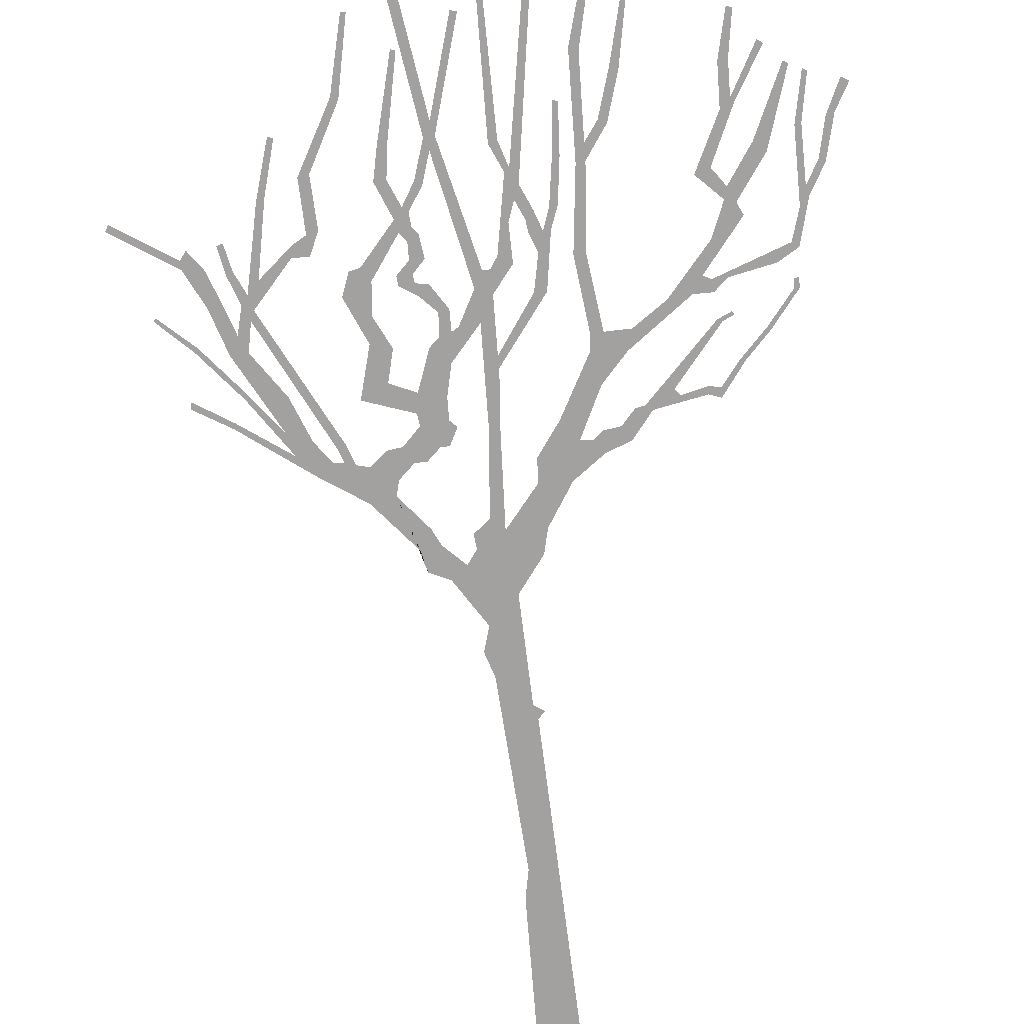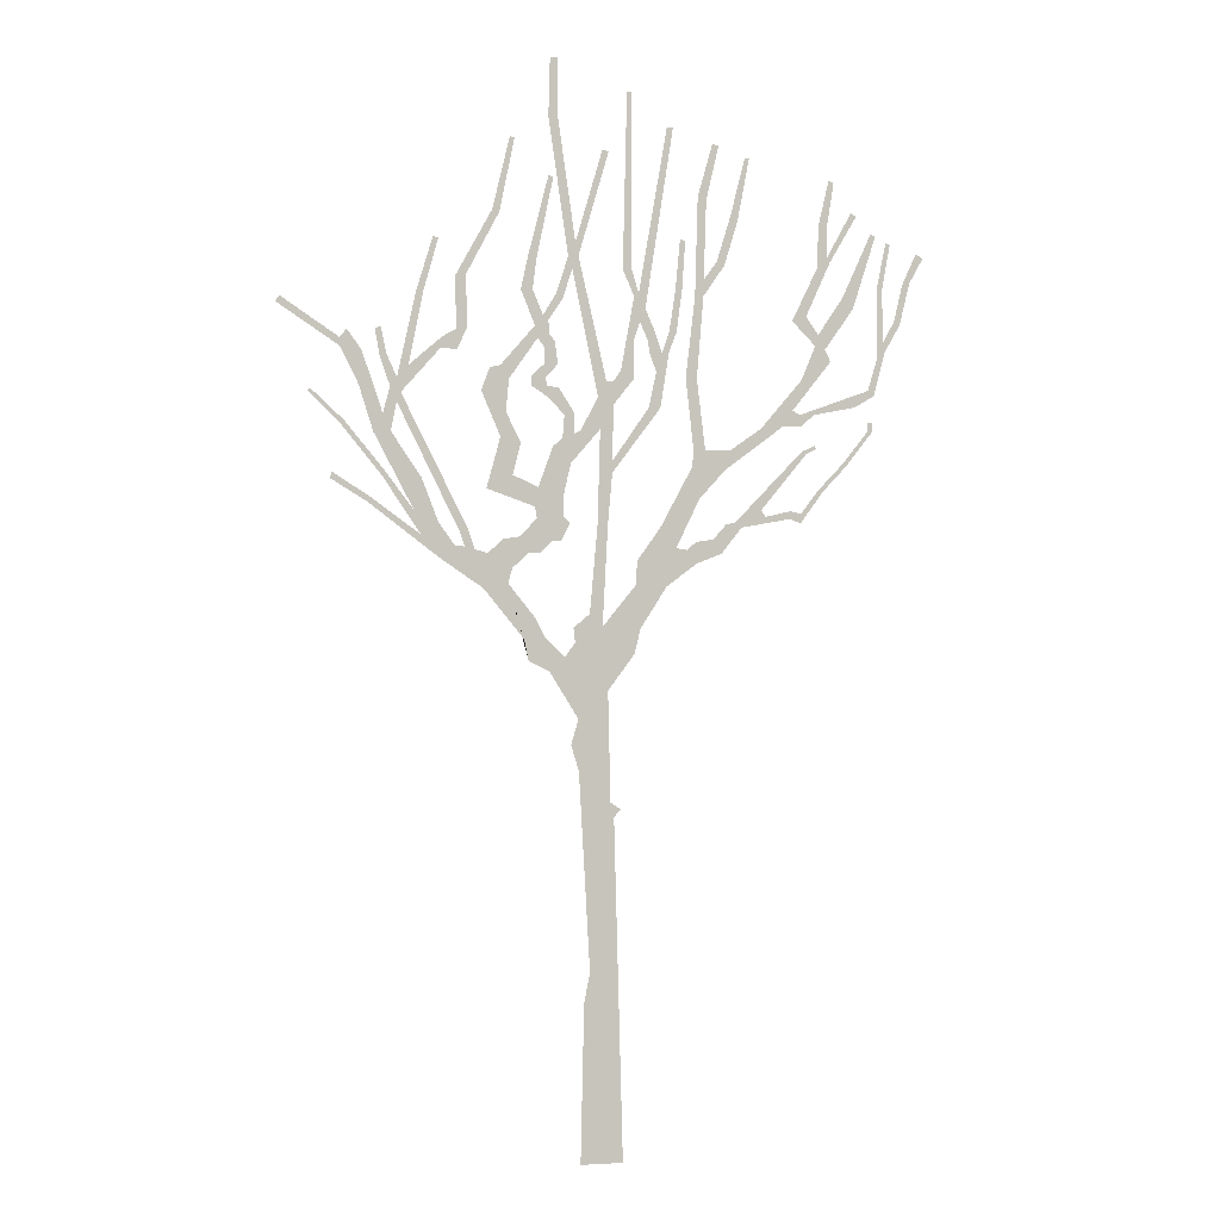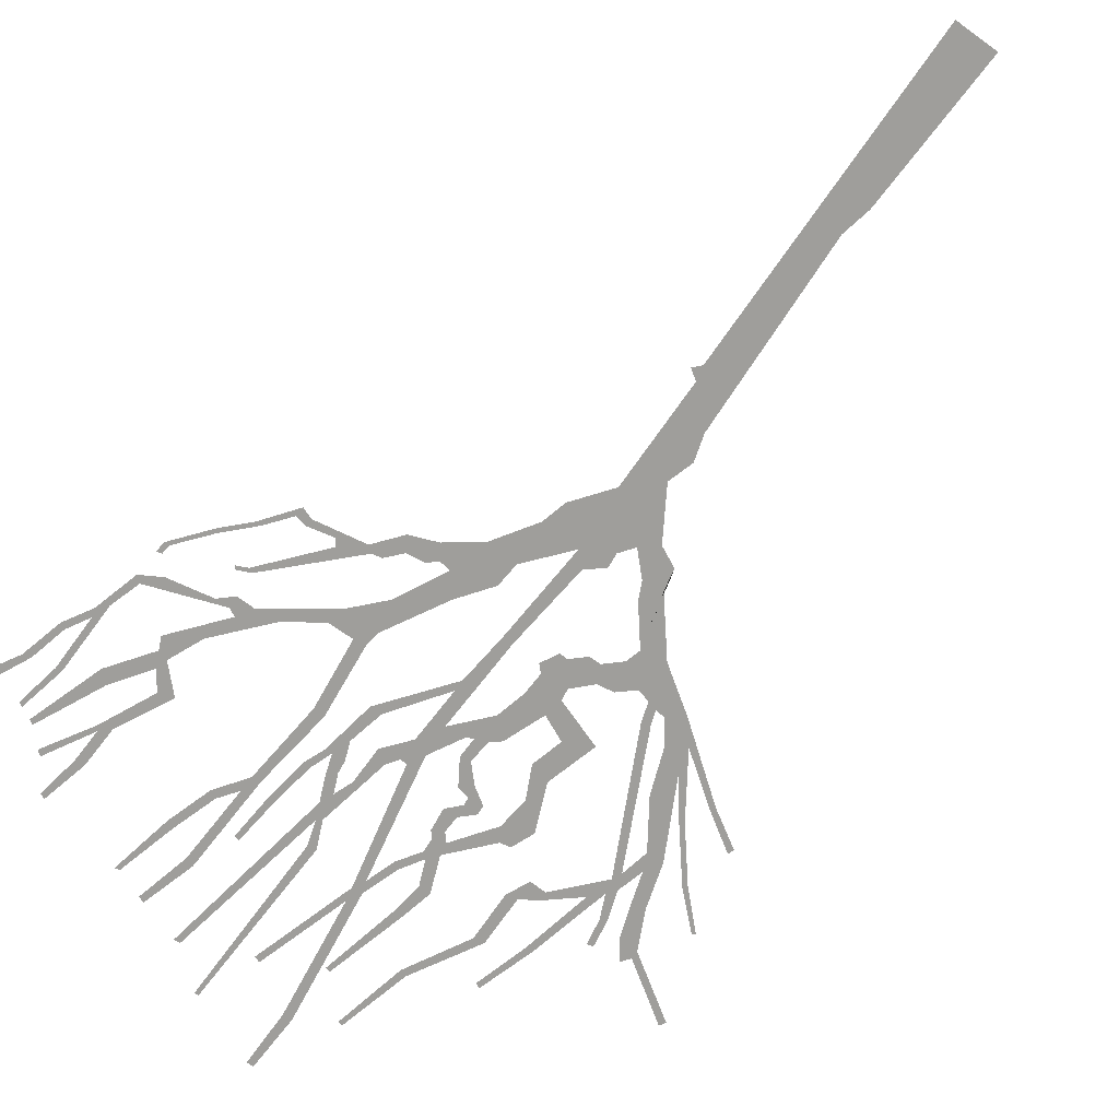
<metadata>
{"format":"obj","ext":"obj","renderer":"f3d","projection":"perspective","resolution":1024,"background":"white","views":[{"elev":-72.3,"azim":-174.2,"up":"+Z"},{"elev":-1.0,"azim":165.4,"up":"+Y"},{"elev":-70.8,"azim":-36.1,"up":"+Z"}]}
</metadata>
<code>
g treeBA016_geo
v 1.35 8.145 -2.403e-06
v 0.9522 7.654 -1.654e-06
v 1.058 7.065 -3.531e-06
v 1.35 8.145 -2.403e-06
v 1.058 7.065 -3.531e-06
v 1.124 7.371 -3.341e-06
v -3.232 13.35 -1.465e-06
v -3.389 14.01 -1.092e-06
v -3.466 13.98 -1.384e-06
v -3.367 13.36 -4.487e-06
v -3.216 12.74 -1.64e-06
v -3.356 12.88 -4.016e-06
v -3.402 12.82 -2.78e-06
v -2.833 11.96 -3.36e-06
v -3.811 13.51 -3.467e-06
v -3.733 13.56 -1.682e-06
v -3.045 12.03 -1.79e-06
v -3.183 11.61 -2.224e-06
v -3.23 11.77 -1.357e-06
v -3.333 11.56 -2.443e-06
v -2.977 11.11 -6.728e-07
v -3.761 12.16 -3.259e-06
v -3.414 11.39 -1.555e-07
v -3.596 12.31 -2.814e-06
v -4.103 13.23 -2.629e-06
v -4.036 13.27 -3.993e-06
v -2.364 10.4 -2.048e-06
v -2.838 10.67 -2.194e-06
v -2.946 10.6 -1.735e-06
v -2.692 10.44 -2.086e-06
v -1.89 10.07 -2.735e-06
v -1.812 9.782 -2.33e-06
v -2.964 10.43 -2.355e-06
v -3.154 10.61 -2.741e-06
v -3.789 10.74 -2.807e-06
v -1.523 10.06 -1.36e-06
v -3.988 10.98 -2.431e-06
v -4.081 10.91 -1.261e-06
v -4.251 11.55 -2.133e-06
v -4.122 11.42 -2.163e-06
v -1.436 9.371 -3.694e-06
v -4.215 11.68 -2.249e-06
v -4.483 11.96 -1.678e-06
v -4.213 12.48 -1.793e-06
v -4.396 12 -3.887e-06
v -4.126 12.46 -1.381e-06
v -4.329 13.11 -3.089e-06
v -4.267 13.15 -3.056e-06
v -4.634 12.57 -1.313e-06
v -4.521 12.54 -2.193e-06
v -4.843 12.94 -2.906e-06
v -4.734 13 -3.528e-06
v -1.352 10.04 -2.475e-06
v -1.234 11.1 -2.15e-06
v -1.322 9.81 -1.904e-06
v -1.399 11.09 -2.943e-06
v -1.092 8.666 -1.565e-06
v -1.372 12.25 -1.541e-06
v -0.8557 8.951 -2.167e-07
v -1.497 12.27 -3.09e-06
v -0.5174 8.481 -3.041e-06
v -1.503 12.5 -1.499e-06
v -1.809 12.72 -2.391e-06
v -1.414 13.69 -2.236e-06
v -1.696 12.77 -6.055e-07
v -1.54 13.65 -4.026e-06
v -1.724 14.43 -4.357e-06
v -1.633 14.46 -3.429e-06
v -2.008 13.37 -2.415e-06
v -1.897 13.42 -1.813e-06
v -2.183 14.28 -2.841e-06
v -2.115 14.27 -3.38e-06
v -0.9485 8.116 -1.151e-06
v -0.495 8.135 -1.558e-06
v -0.5636 7.516 -3.654e-06
v -0.0108 7.543 -1.593e-06
v -1.391 8.445 -4e-06
v -1.252 8.64 -3.545e-06
v -1.39 8.759 -2.574e-06
v -1.766 8.595 -3.727e-06
v -1.642 8.795 -2.078e-06
v -0.4794 7.164 -2.434e-06
v -2.064 8.969 -3.03e-06
v -1.833 9.01 -2.891e-06
v -0.08937 6.641 -2.881e-06
v -1.971 9.041 -3.09e-06
v -2.361 9.221 -2.429e-06
v -2.428 9.128 -2.729e-06
v -3.045 10.05 -1.327e-06
v -2.791 9.102 -3.351e-07
v -2.978 10.08 -6.42e-07
v -3.199 10.12 -4.148e-06
v -3.173 10.17 -3.405e-06
v -2.802 9.215 -2.535e-06
v -2.955 9.041 -3.051e-06
v -2.96 9.179 -1.52e-06
v -3.304 9.512 -2.208e-06
v -3.227 9.523 -2.928e-06
v -3.642 9.866 -8.804e-07
v -3.596 9.907 -3.55e-06
v -4.048 10.38 -2.597e-06
v -3.971 10.37 -3.296e-06
v -4.054 10.53 -2.107e-06
v -3.982 10.51 -3.127e-06
v 3.69 10.31 -1.469e-06
v 4.164 10.77 -5.815e-06
v 4.128 10.81 -1.668e-06
v 3.651 10.37 -5.123e-06
v 3.141 9.638 -3.041e-06
v 3.088 9.685 -2.755e-06
v 2.587 8.817 -3.177e-06
v 2.684 9.153 -1.838e-06
v 2.342 8.99 -4.743e-06
v 2.578 9.604 -2.79e-06
v 3.01 10.24 -2.484e-06
v 2.11 8.672 -2.119e-06
v 3.256 10.23 -1.694e-06
v 1.702 8.075 -3.622e-06
v 1.966 8.656 -2.678e-06
v 2.325 8.497 -2.141e-06
v 3.294 9.327 -3.798e-06
v 3.333 9.259 -1.883e-06
v 3.827 9.668 -3.112e-06
v 3.855 9.577 -3.482e-06
v 1.826 8.619 -3.08e-06
v 1.642 8.569 -1.741e-06
v 1.919 8.895 -4.273e-06
v 2.038 8.857 -3.092e-06
v 2.873 10.79 -3.608e-06
v 2.929 10.65 -2.157e-06
v 3.023 10.87 -3.073e-06
v 3.122 10.48 -3.23e-06
v 3.276 10.95 -4.033e-06
v 3.458 10.87 -4.553e-07
v 3.429 11.37 -4.998e-06
v 3.718 11.4 -3.506e-06
v 3.723 11.52 -3.193e-06
v 3.627 11.64 -4.172e-06
v 4.558 12.07 -2.603e-06
v 4.605 11.98 -3.479e-06
v 2.927 10.99 -2.573e-06
v 3.075 11.31 -2.086e-06
v 3.167 11.28 -2.135e-06
v 3.152 11.69 -1.659e-06
v 3.236 11.66 -3.57e-06
v 2.763 11.17 -6.102e-07
v 2.315 11.41 -2.523e-06
v 2.556 12.21 -1.629e-06
v 2.285 11.58 -1.638e-06
v 2.665 12.17 -3.097e-06
v 2.347 12.95 -2.811e-06
v 2.423 12.97 -3.249e-06
v 2.08 11.4 -3.68e-06
v 2.092 11.69 -4.783e-06
v 1.933 11.73 -3.305e-06
v 1.959 12.45 -4.014e-06
v 2.111 12.42 -2.277e-06
v 1.482 13.35 -1.197e-06
v 1.583 13.38 -3.425e-06
v 1.264 14.4 -2.071e-06
v 1.331 14.42 -6.851e-06
v 1.073 12.73 -2.039e-06
v 0.7744 13.9 -1.827e-06
v 0.707 13.87 -1.844e-06
v 0.9473 12.72 -3.486e-06
v 1.173 12.27 -2.778e-06
v 1.005 12.28 -1.066e-06
v 0.9693 11.77 -1.847e-06
v 0.8522 11.92 -3.199e-06
v 0.7746 11.85 -4.684e-07
v 0.5677 12.17 -2.717e-06
v 0.6601 12.24 -2.211e-06
v 0.4299 12.59 -2.023e-06
v 0.7592 11.65 -2.715e-06
v 0.4904 12.77 -5.404e-06
v 0.9305 11.6 -3.212e-06
v 1.463 11.2 -3.693e-06
v 0.8337 11.47 -1.893e-06
v 0.6809 11.56 -1.069e-06
v 0.8381 11.23 -2.437e-06
v 0.6383 11.24 -3.197e-06
v 1.021 11.05 -3.231e-06
v 0.8124 11.05 -3.839e-06
v 1.011 10.92 -2.435e-06
v 0.8006 10.93 -2.103e-06
v 0.7686 10.76 -3.395e-06
v 0.6213 10.9 -3.584e-06
v 0.5435 10.52 -4.259e-06
v 0.4011 10.56 -8.971e-07
v 0.5701 10.2 -2.437e-06
v 0.4031 10.26 -1.738e-06
v 0.7082 10.08 -1.65e-06
v 0.4498 9.846 -4.323e-06
v 0.921 9.5 -2.335e-06
v 0.02465 10.34 -2.677e-06
v 0.5514 9.41 -1.965e-06
v 0.3071 10.31 -1.882e-06
v 0.9661 9.227 -2.448e-06
v 1.285 9.665 -2.59e-06
v 0.5602 9.094 -1.815e-06
v 1.661 9.472 -1.826e-06
v 1.171 10.12 -4.071e-06
v 1.462 10.2 -3.541e-06
v 1.384 10.55 -3.466e-06
v 1.738 10.84 -3.025e-06
v 1.343 11.01 -4.605e-06
v 1.614 11.17 -2.611e-06
v 0.9407 9.06 -4.278e-06
v 0.7086 8.751 -3.027e-06
v 0.5899 8.749 -2.957e-06
v 0.4622 8.996 -3.853e-06
v 0.9003 8.572 -3.837e-06
v 1.191 8.802 -1.775e-06
v 1.069 8.57 -1.891e-06
v 1.416 8.769 -2.637e-06
v 1.294 8.359 -3.671e-07
v 1.642 8.569 -1.741e-06
v 1.35 8.145 -2.403e-06
v 0.3878 7.317 -1.426e-06
v 0.4109 7.528 -4.861e-06
v 0.1755 7.724 -1.607e-06
v 0.5369 7.115 -2.939e-06
v -0.08677 8.979 -4.059e-06
v 0.06145 8.99 -2.759e-06
v -0.1531 9.722 -2.394e-06
v 0.339 6.244 -2.466e-06
v 0.8341 7.413 -3.52e-06
v 0.7619 6.922 -1.713e-06
v 0.9522 7.654 -1.654e-06
v 1.058 7.065 -3.531e-06
v 0.446 5.878 -2.221e-06
v 0.3325 5.511 -1.999e-07
v -0.1265 5.068 -4.17e-06
v 0.1723 2.684 -5.031e-07
v -0.1509 9.885 -3.302e-06
v -0.8591 10.66 -2.719e-06
v -0.6911 10.66 -2.346e-06
v -0.1725 10.69 -1.325e-06
v -0.9837 11.44 -2.923e-06
v -0.7979 11.17 -2.696e-06
v 0.05524 10.79 -3.002e-06
v -0.1762 4.858 -4.489e-06
v -0.2755 4.969 -2.824e-06
v -0.3067 -3.989e-07 -1.813e-06
v 0.2567 2.262 -2.65e-06
v 0.3067 4.452e-07 -1.167e-06
v -0.8828 11.44 -1.079e-06
v -1.099 11.75 -4.108e-06
v -0.9905 11.75 -3.899e-06
v -1.181 12.36 -3.403e-06
v -1.081 12.34 -1.558e-06
v -1.227 13.05 -4.161e-06
v -1.152 13.07 -3.425e-06
v -0.7845 11.72 -1.707e-06
v -0.6971 11.43 -4.165e-06
v -0.6752 11.61 -2.532e-06
v -0.6376 12.06 -1.823e-06
v -0.5603 11.87 -1.082e-06
v -0.4719 12.23 -2.711e-06
v -0.4611 11.6 -1.805e-06
v -0.278 11.18 -4.223e-06
v -0.4644 11.06 -1.621e-06
v -0.1683 11.01 -2.87e-06
v -0.06676 11.01 -8.626e-07
v 0.3411 12.78 -3.216e-06
v 0.385 12.97 -2.688e-06
v -0.008888 14.3 -3.429e-06
v -0.09913 14.27 -2.682e-06
v 0.6422 14.74 -1.254e-06
v 0.777 14.73 -2.102e-06
v 0.653 15.56 -3.336e-07
v 0.7543 15.56 -2.285e-06
v -0.3063 12.61 -2.802e-06
v -0.3666 15.14 -3.325e-06
v -0.4274 15.14 -2.655e-06
v -0.4275 12.64 -2.141e-06
v -0.5397 12.28 -2.539e-06
v -0.9572 14.67 -1.261e-06
v -1.047 14.67 -5.21e-06
v 1.642 8.569 -1.741e-06
v 1.35 8.145 -2.403e-06
v 1.124 7.371 -3.341e-06
v 1.702 8.075 -3.622e-06
g treeBA016_geo_0
f 3 2 1
f 6 5 4
f 9 8 7
f 10 9 7
f 10 7 11
f 12 10 11
f 13 12 11
f 13 11 14
f 13 15 12
f 15 16 12
f 17 13 14
f 17 14 18
f 19 17 18
f 20 19 18
f 20 18 21
f 20 22 19
f 23 20 21
f 22 24 19
f 22 25 24
f 25 26 24
f 23 21 27
f 28 23 27
f 29 28 27
f 30 29 27
f 30 27 31
f 32 30 31
f 30 33 29
f 33 34 29
f 34 35 29
f 32 31 36
f 35 37 29
f 35 38 37
f 38 39 37
f 39 40 37
f 41 32 36
f 39 42 40
f 39 43 42
f 42 44 40
f 43 45 42
f 44 46 40
f 44 47 46
f 47 48 46
f 43 49 45
f 49 50 45
f 49 51 50
f 51 52 50
f 41 36 53
f 53 36 54
f 55 41 53
f 36 56 54
f 57 41 55
f 54 56 58
f 59 57 55
f 56 60 58
f 59 61 57
f 60 62 58
f 60 63 62
f 58 62 64
f 63 65 62
f 62 66 64
f 66 67 64
f 67 68 64
f 63 69 65
f 69 70 65
f 69 71 70
f 71 72 70
f 61 73 57
f 61 74 73
f 74 75 73
f 74 76 75
f 73 77 57
f 77 78 57
f 77 79 78
f 77 80 79
f 80 81 79
f 76 82 75
f 80 83 81
f 83 84 81
f 85 82 76
f 83 86 84
f 86 83 87
f 83 88 87
f 87 89 86
f 83 90 88
f 89 91 86
f 89 92 91
f 92 93 91
f 90 94 88
f 90 95 94
f 95 96 94
f 95 97 96
f 97 98 96
f 97 99 98
f 99 100 98
f 99 101 100
f 101 102 100
f 101 103 102
f 103 104 102
f 107 106 105
f 108 107 105
f 108 105 109
f 110 108 109
f 110 109 111
f 112 110 111
f 112 111 113
f 112 113 114
f 112 114 115
f 111 116 113
f 117 112 115
f 116 111 118
f 119 116 118
f 111 120 118
f 111 121 120
f 121 122 120
f 121 123 122
f 123 124 122
f 119 118 125
f 118 126 125
f 119 125 127
f 128 119 127
f 128 127 129
f 130 128 129
f 130 129 131
f 130 131 132
f 115 130 132
f 117 115 132
f 117 132 133
f 134 117 133
f 134 133 135
f 136 134 135
f 137 136 135
f 138 137 135
f 137 139 136
f 139 140 136
f 129 141 131
f 141 142 131
f 142 143 131
f 142 144 143
f 144 145 143
f 129 146 141
f 129 147 146
f 146 148 141
f 147 149 146
f 148 150 141
f 148 151 150
f 151 152 150
f 147 153 149
f 153 154 149
f 153 155 154
f 155 156 154
f 156 157 154
f 156 158 157
f 158 159 157
f 158 160 159
f 160 161 159
f 164 163 162
f 165 164 162
f 165 162 166
f 167 165 166
f 167 166 168
f 169 167 168
f 170 169 168
f 170 171 169
f 171 172 169
f 171 173 172
f 174 170 168
f 173 175 172
f 176 174 168
f 176 168 177
f 176 178 174
f 178 179 174
f 178 180 179
f 180 181 179
f 180 182 181
f 182 183 181
f 182 184 183
f 184 185 183
f 184 186 185
f 186 187 185
f 186 188 187
f 188 189 187
f 188 190 189
f 190 191 189
f 191 190 192
f 193 191 192
f 193 192 194
f 193 195 191
f 196 193 194
f 195 197 191
f 196 194 198
f 194 199 198
f 200 196 198
f 199 201 198
f 199 202 201
f 202 203 201
f 202 204 203
f 204 205 203
f 204 206 205
f 206 207 205
f 206 177 207
f 206 176 177
f 200 198 208
f 209 200 208
f 209 210 200
f 210 211 200
f 212 209 208
f 212 208 213
f 214 212 213
f 214 213 215
f 216 214 215
f 216 215 217
f 218 216 217
f 221 220 219
f 76 221 219
f 76 219 222
f 221 76 223
f 224 221 223
f 224 223 225
f 226 76 222
f 226 222 227
f 226 85 76
f 228 226 227
f 228 227 229
f 230 228 229
f 226 231 85
f 231 232 85
f 232 233 85
f 232 234 233
f 235 224 225
f 235 225 236
f 195 224 235
f 237 235 236
f 238 195 235
f 237 236 239
f 195 238 197
f 240 237 239
f 238 241 197
f 234 242 233
f 242 243 233
f 234 244 242
f 234 245 244
f 245 246 244
f 240 239 247
f 239 248 247
f 248 249 247
f 248 250 249
f 250 251 249
f 250 252 251
f 252 253 251
f 240 247 254
f 255 240 254
f 256 255 254
f 256 254 257
f 258 256 257
f 258 257 259
f 260 258 259
f 260 259 261
f 262 260 261
f 262 261 263
f 238 262 263
f 238 263 241
f 263 264 241
f 264 265 241
f 265 173 241
f 265 266 173
f 266 175 173
f 267 266 265
f 268 267 265
f 266 269 175
f 269 270 175
f 269 271 270
f 271 272 270
f 275 274 273
f 276 275 273
f 276 273 259
f 277 276 259
f 257 277 259
f 277 257 278
f 257 279 278
f 282 281 280
f 283 282 280

</code>
